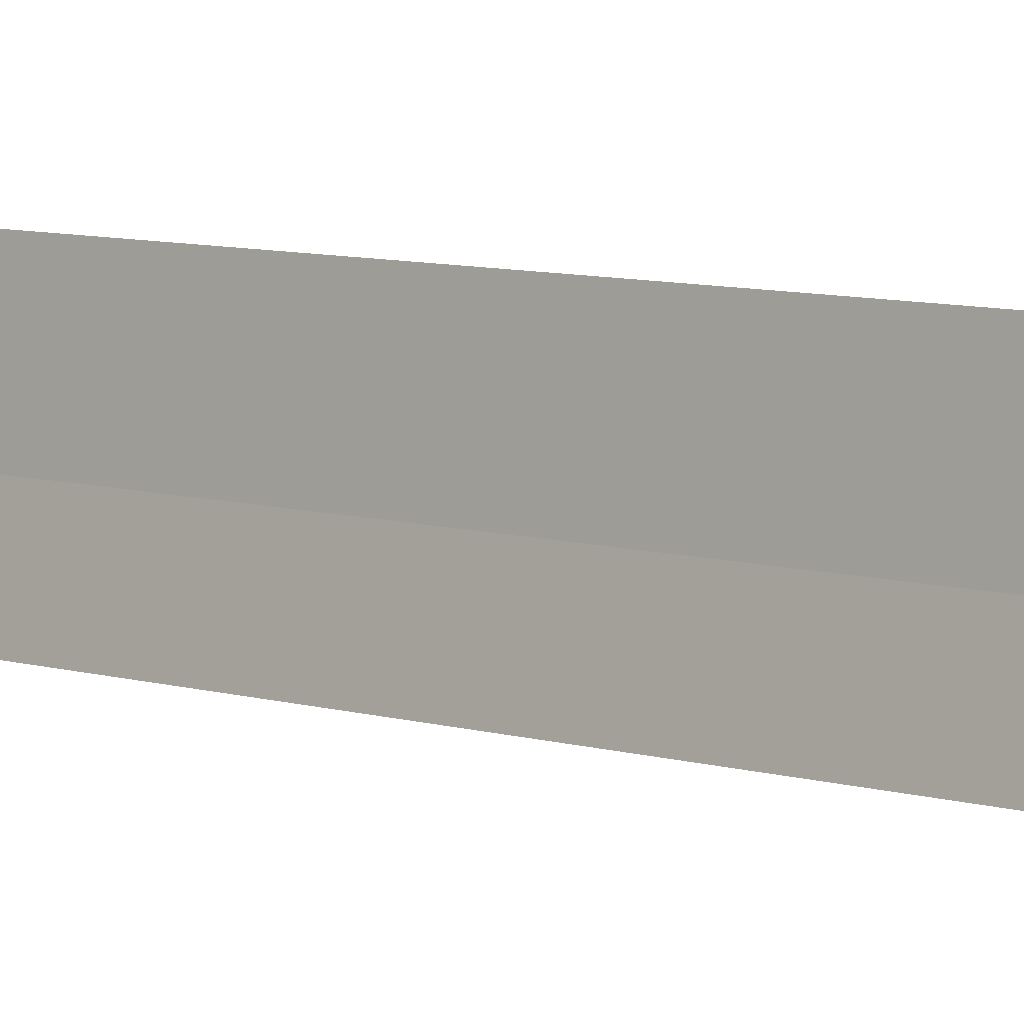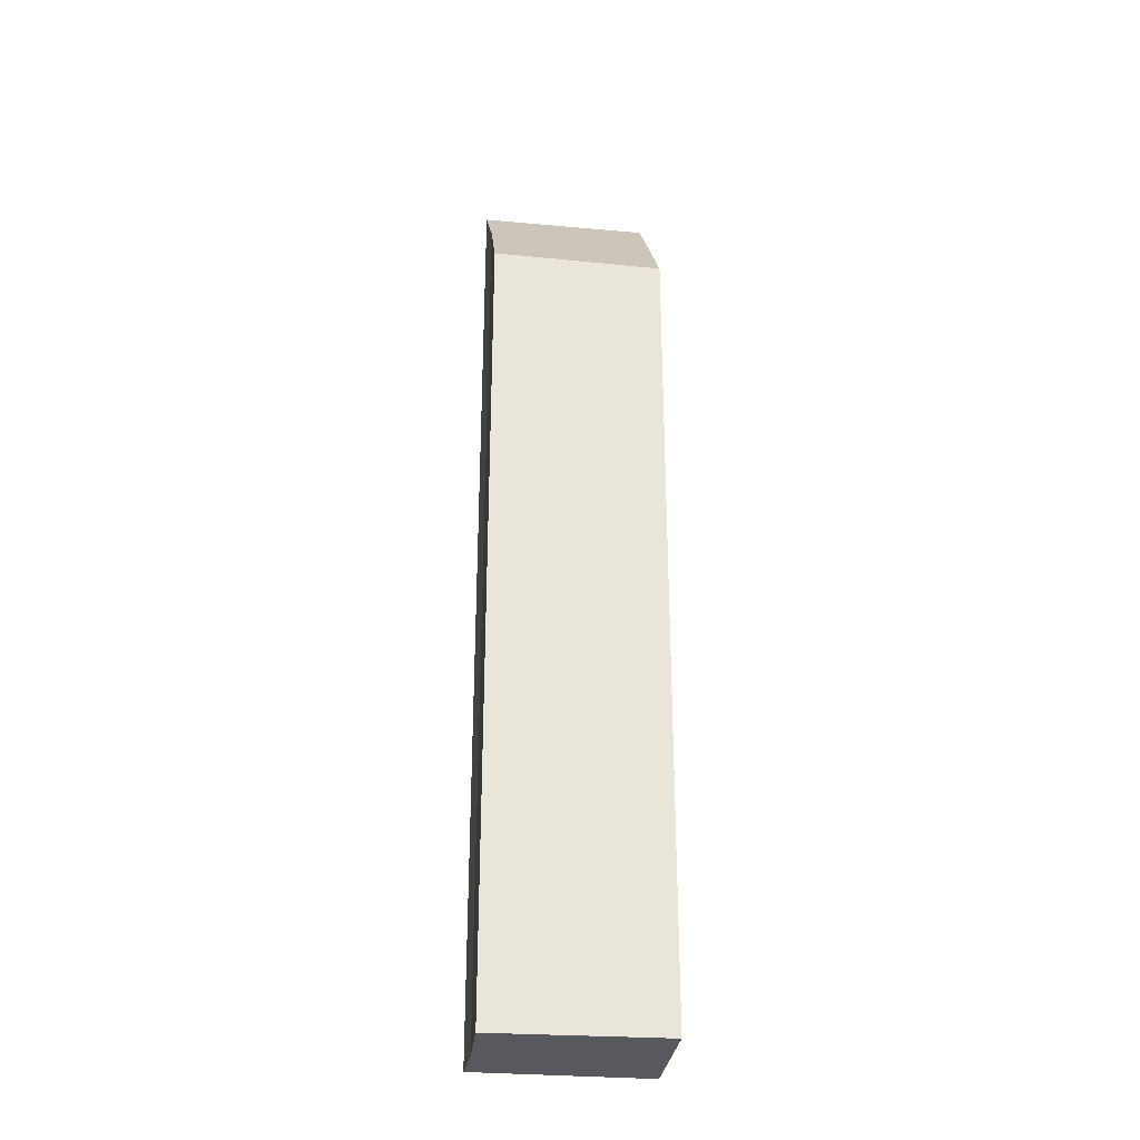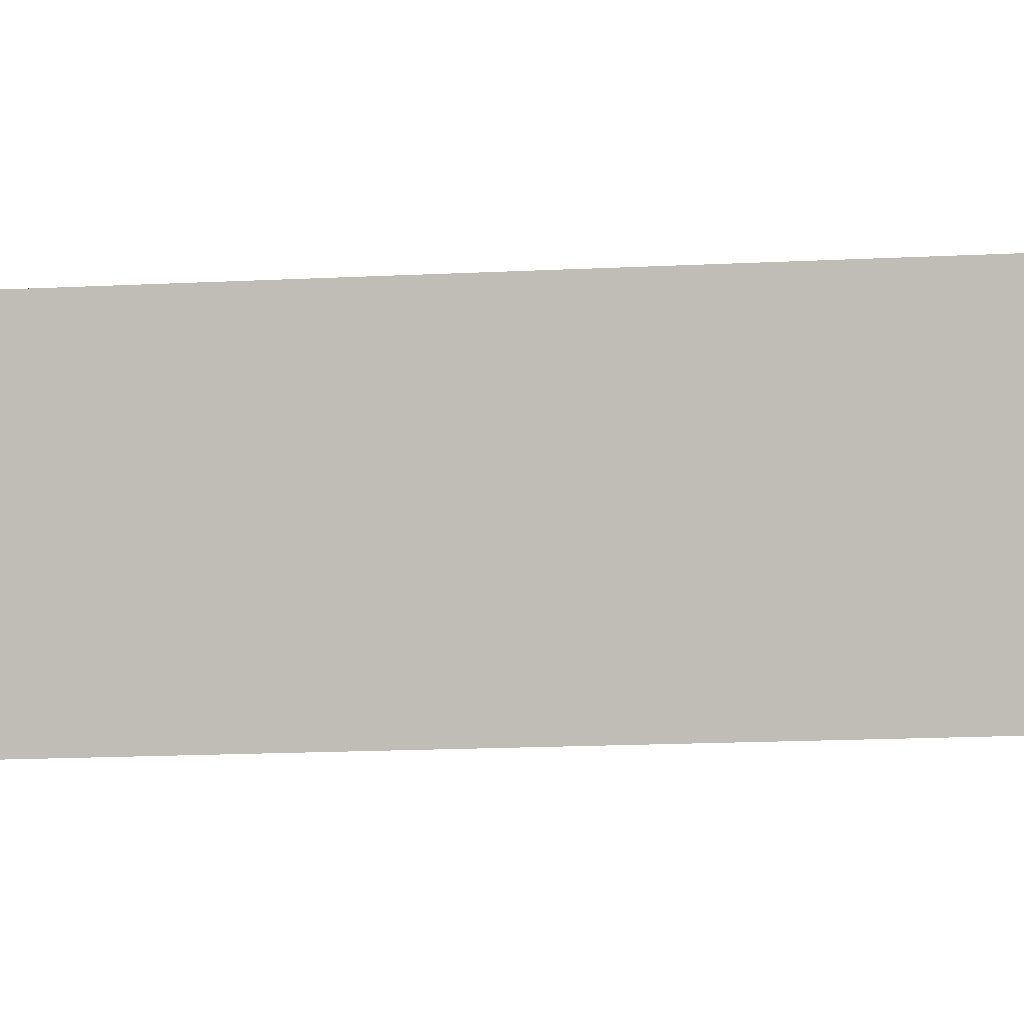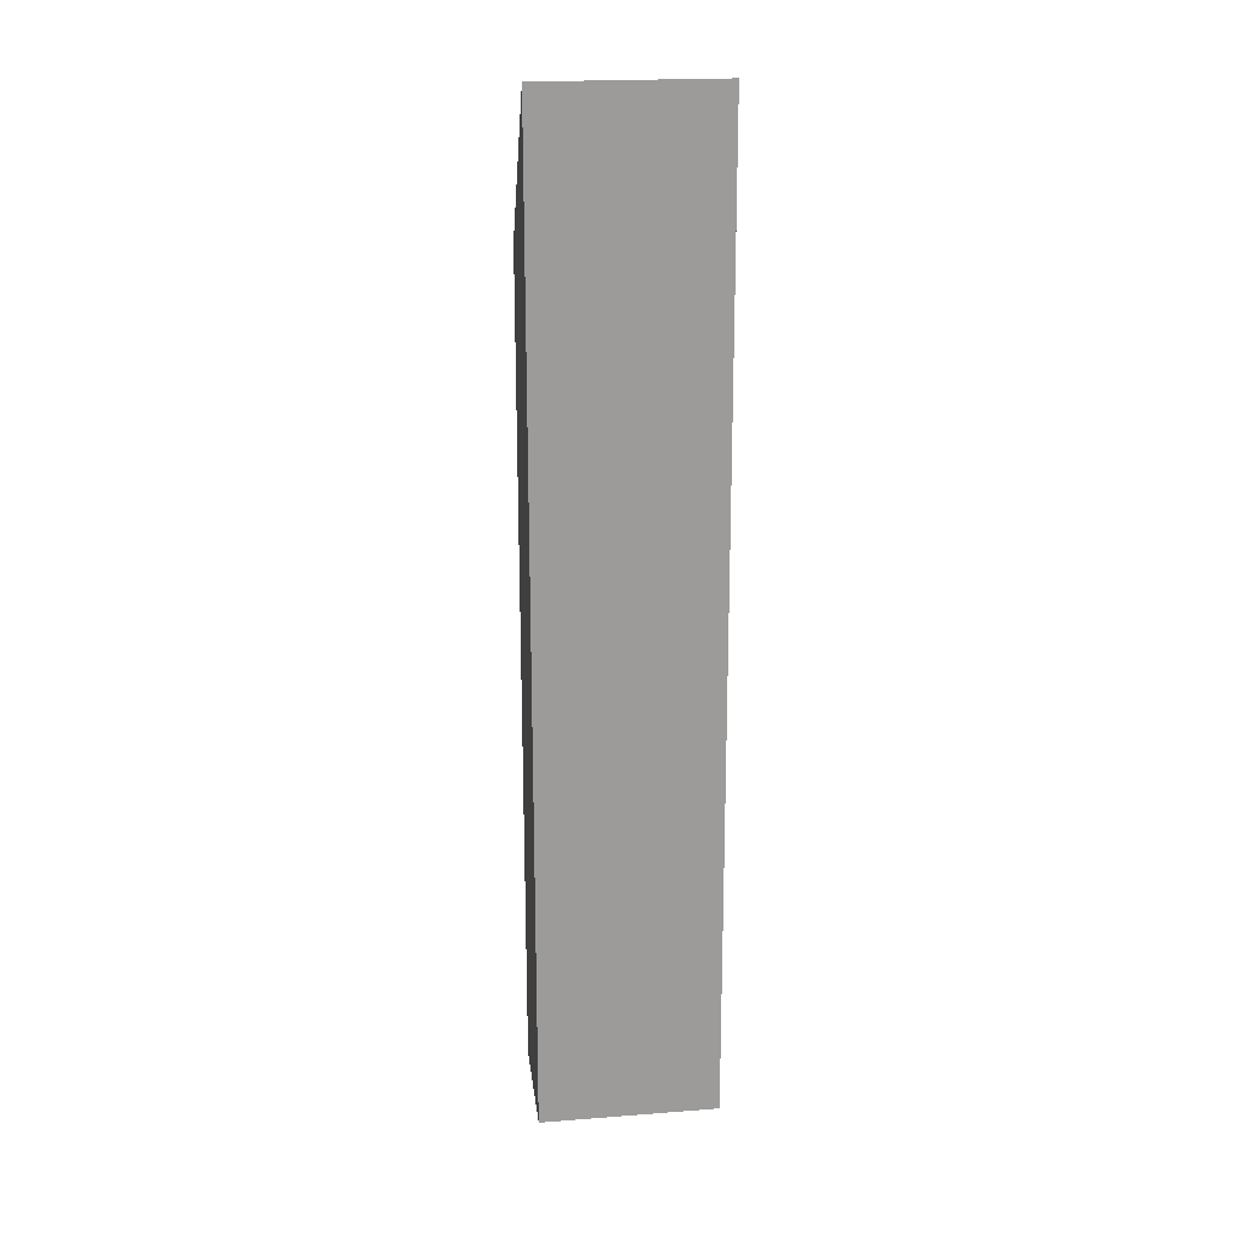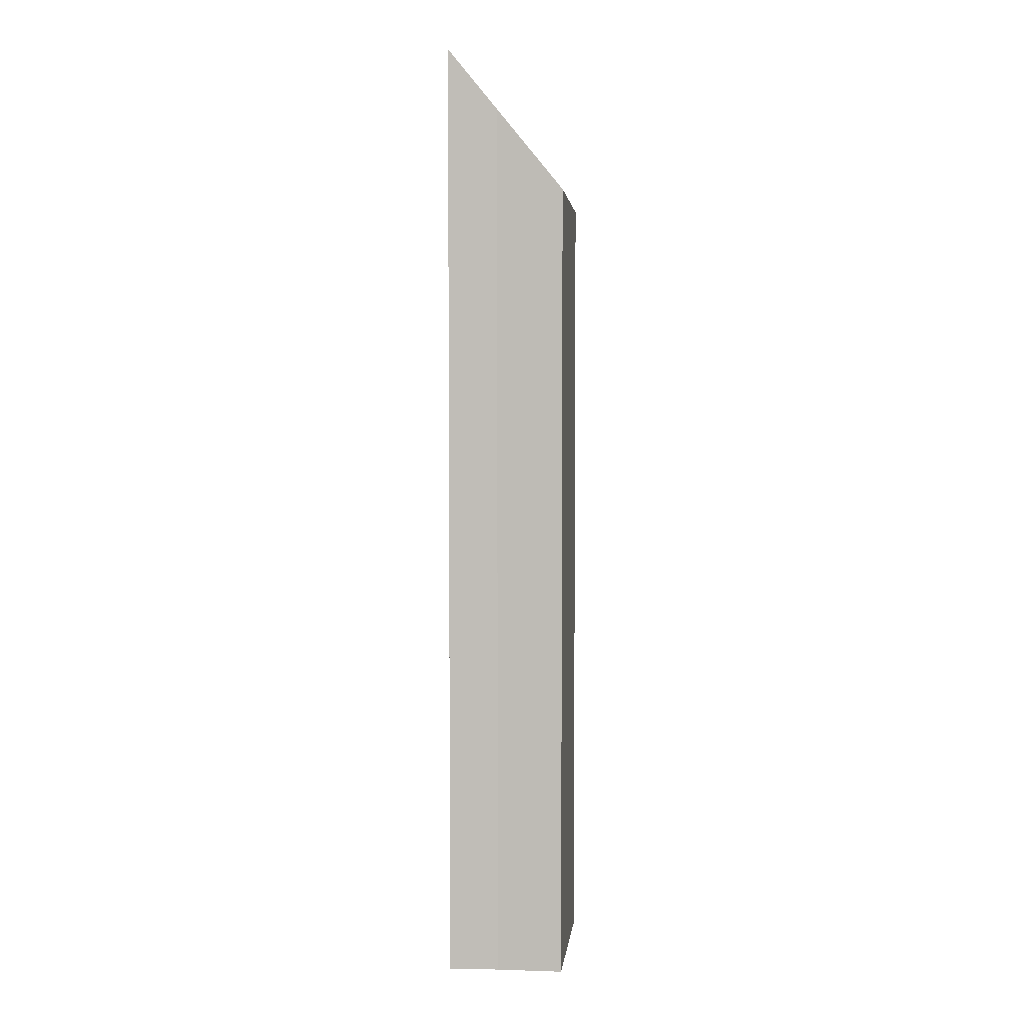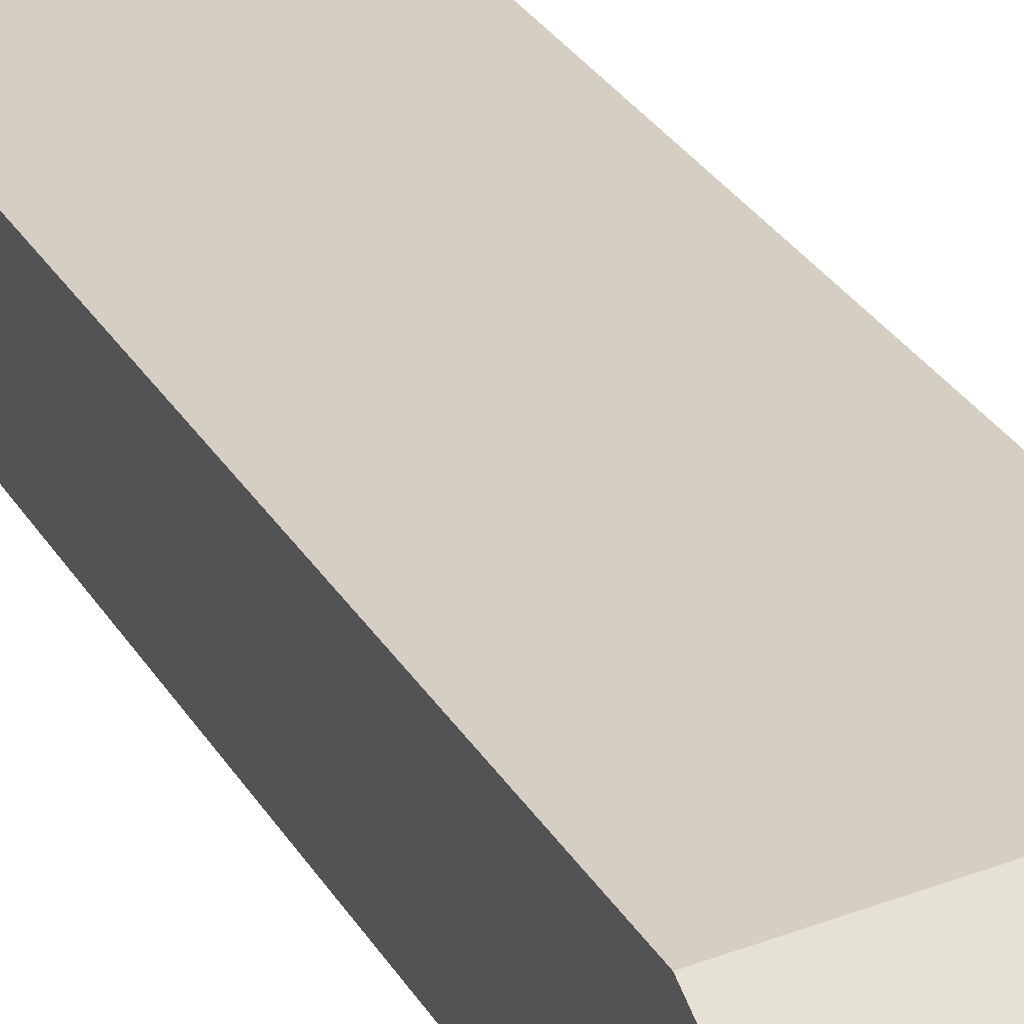
<metadata>
{"format":"obj","ext":"obj","renderer":"f3d","projection":"perspective","resolution":1024,"background":"white","views":[{"elev":6.4,"azim":-44.1,"up":"+Z"},{"elev":-30.0,"azim":3.4,"up":"+Y"},{"elev":-9.2,"azim":100.4,"up":"+Z"},{"elev":20.8,"azim":-177.0,"up":"+Y"},{"elev":4.1,"azim":-74.5,"up":"+Y"},{"elev":25.2,"azim":157.8,"up":"+Z"}]}
</metadata>
<code>
v  4.434 24.98 -0.852
v  0.585 21.27 3.003
v  4.991 21.1 2.305
v  0.297 23.39 1.277
v  0 24.98 1.53e-15
v  0.585 -1.839e-16 3.003
v  4.991 -1.411e-16 2.305
v  4.434 5.217e-17 -0.852
v  0 0 0
v  0.297 -7.819e-17 1.277
g defaultobject
f 1 2 3
f 2 1 4
f 4 1 5
f 6 3 2
f 3 6 7
f 3 8 1
f 8 3 7
f 8 5 1
f 5 8 9
f 10 2 4
f 2 10 6
f 9 4 5
f 4 9 10
f 6 8 7
f 8 6 10
f 8 10 9

</code>
